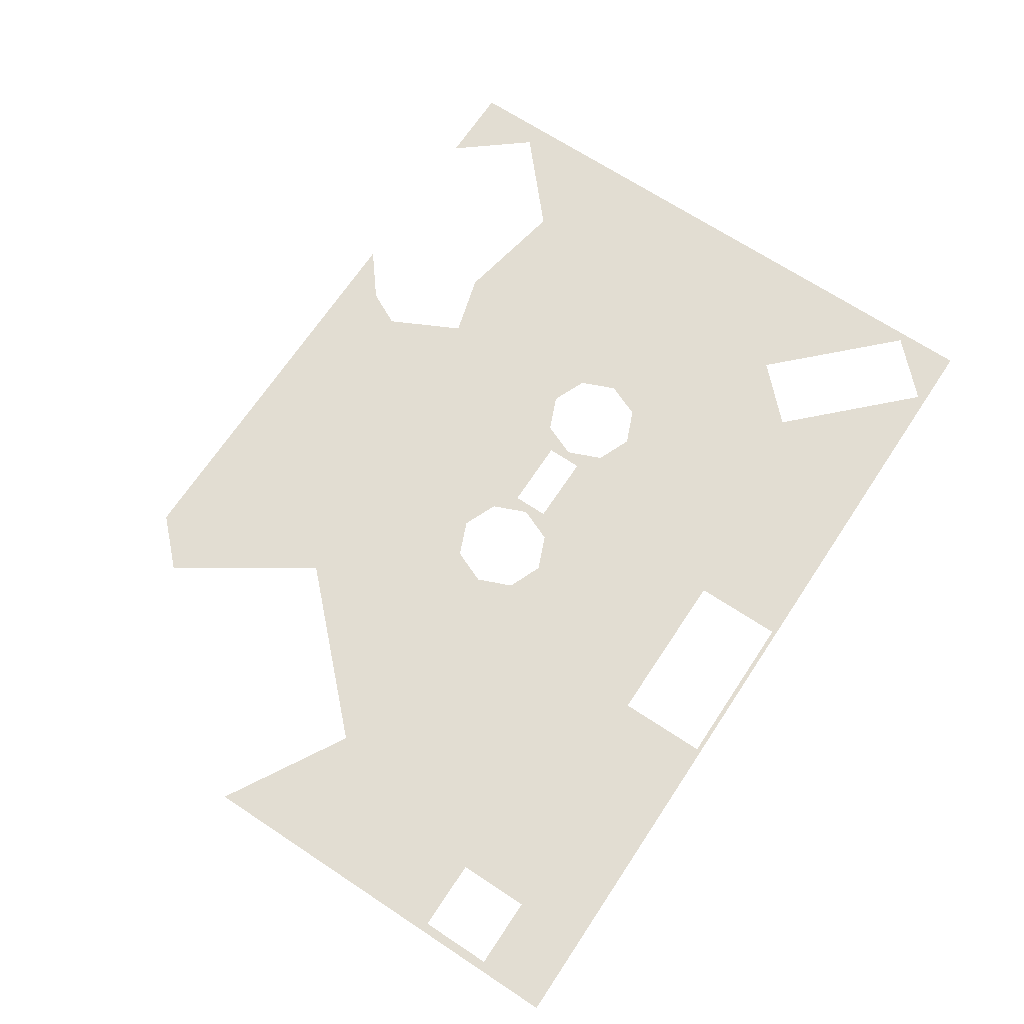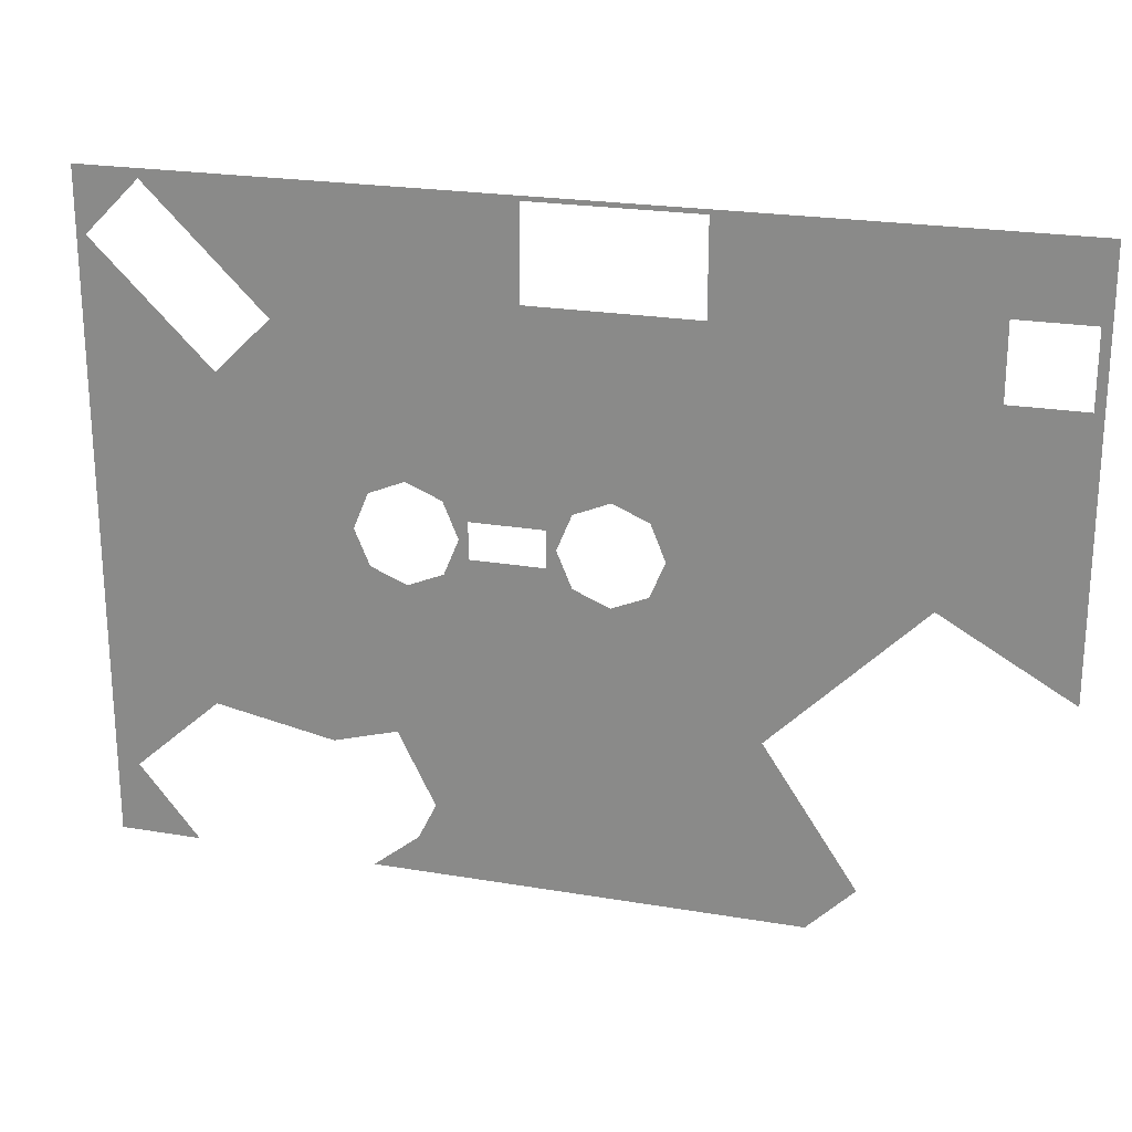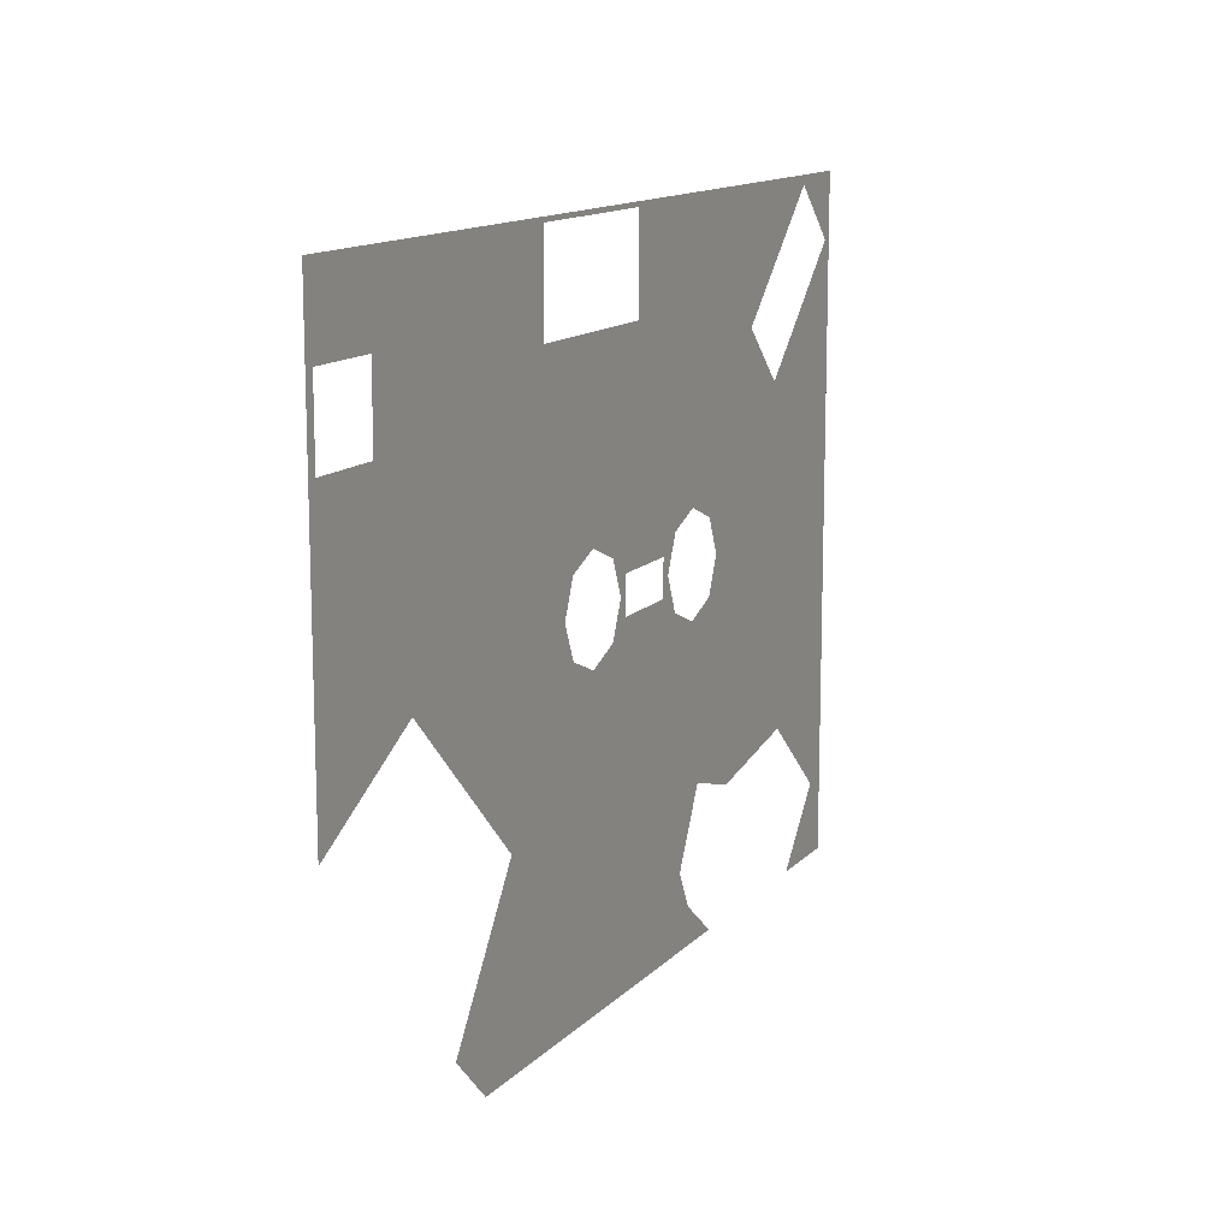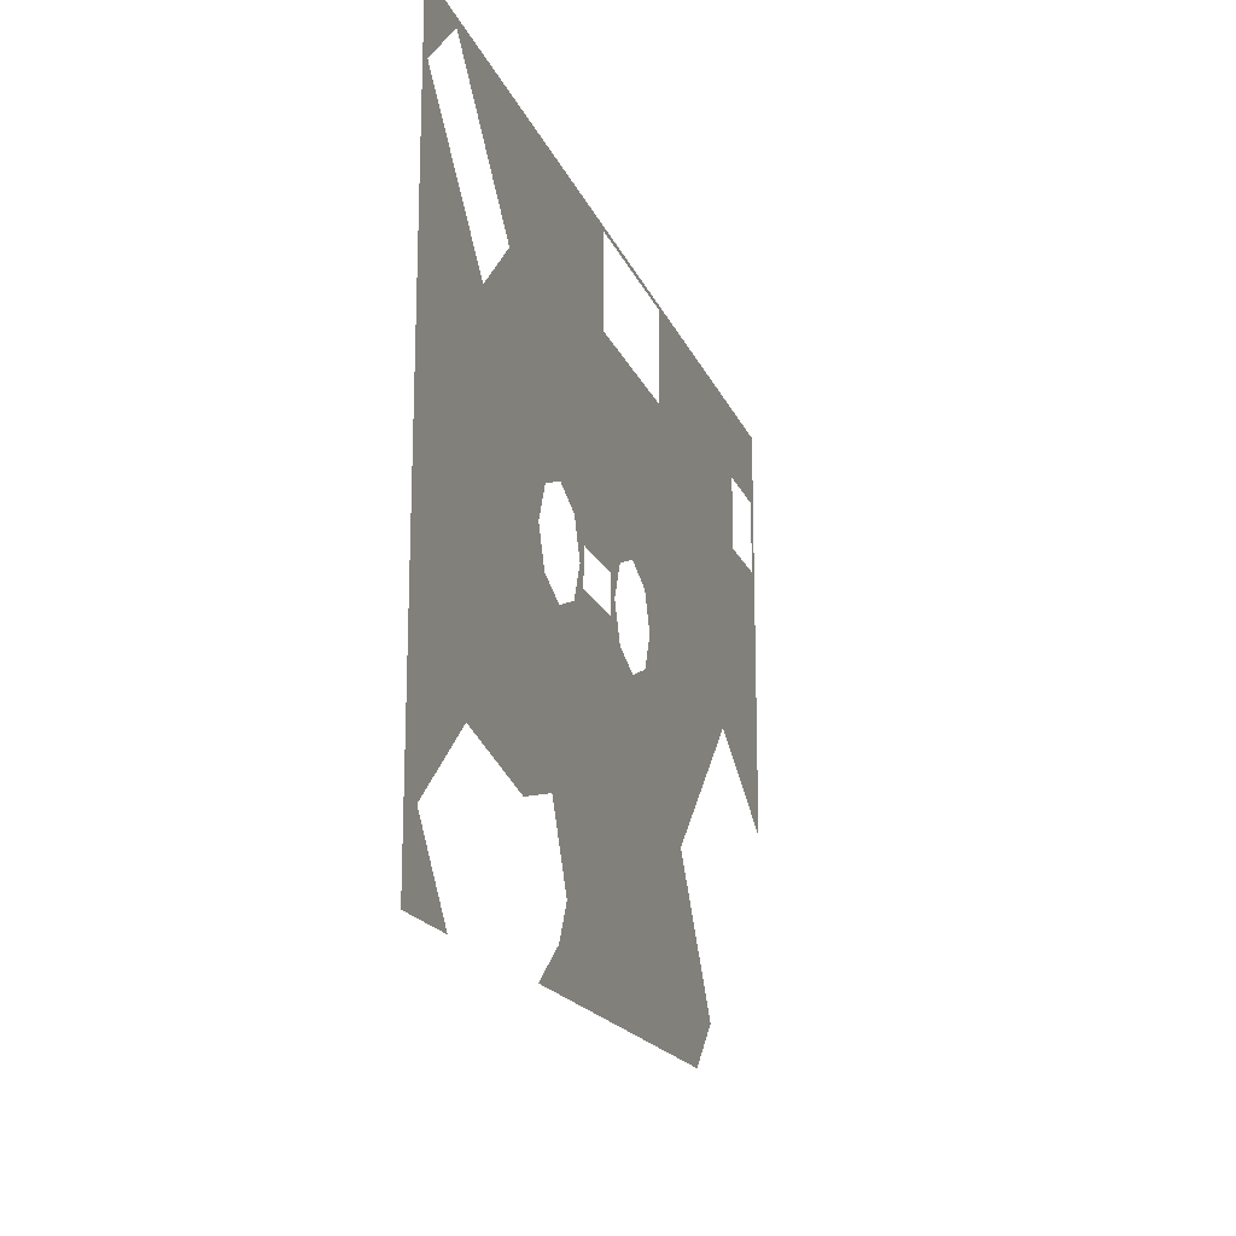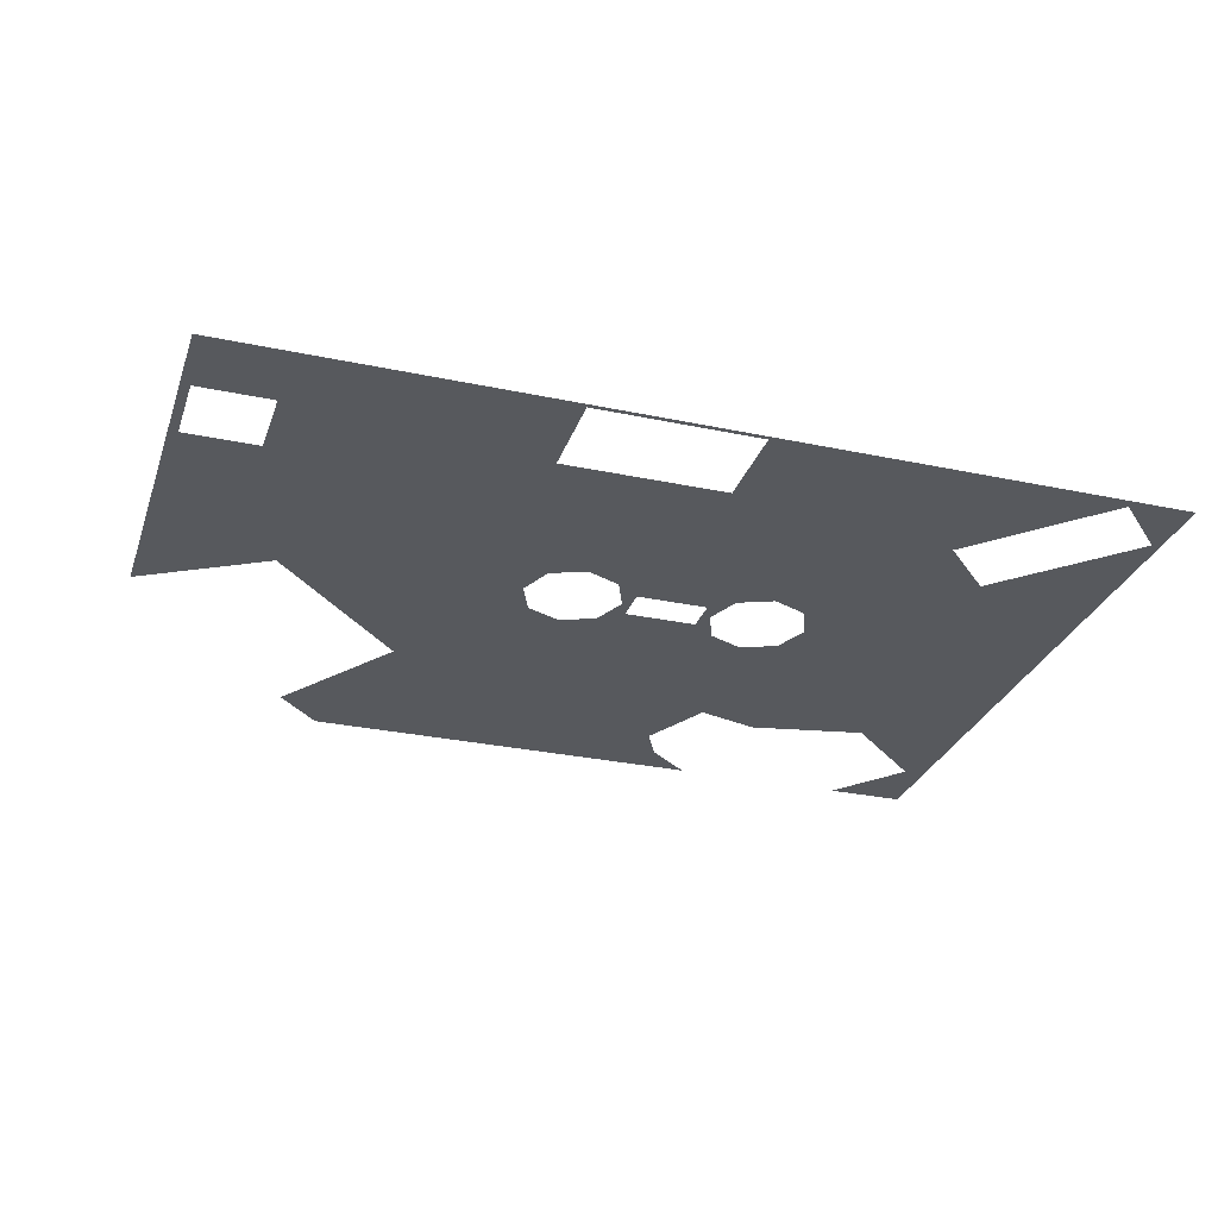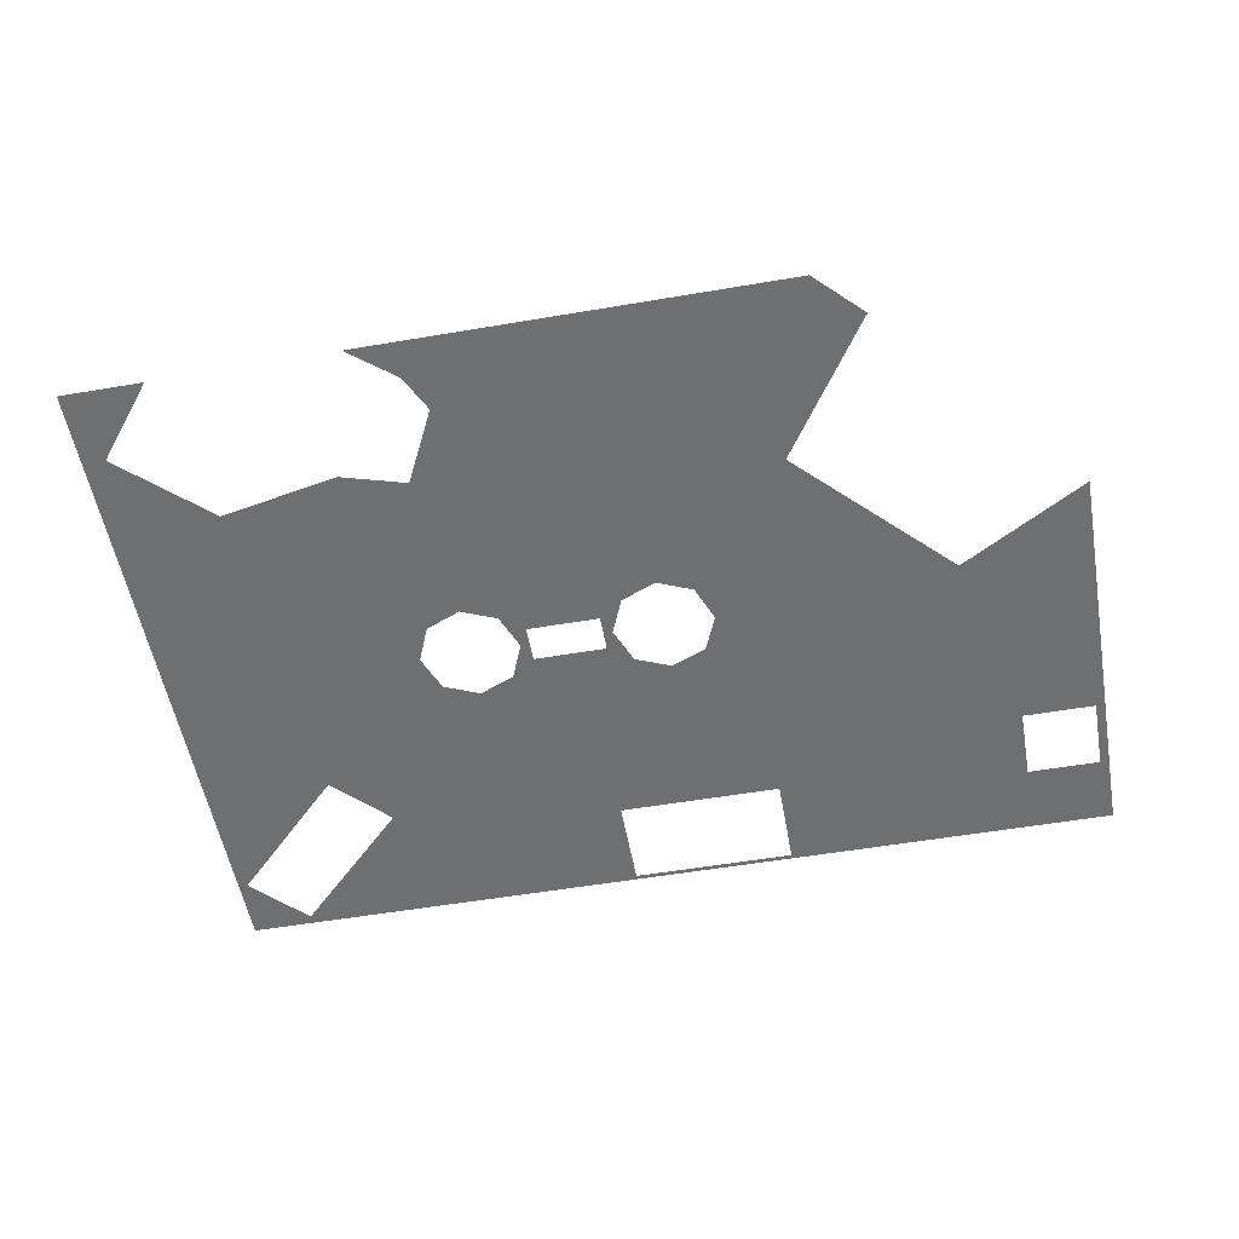
<metadata>
{"format":"obj","ext":"obj","renderer":"f3d","projection":"perspective","resolution":1024,"background":"white","views":[{"elev":68.3,"azim":-56.5,"up":"+Y"},{"elev":22.7,"azim":-163.8,"up":"+Z"},{"elev":13.2,"azim":-63.9,"up":"+Z"},{"elev":-18.1,"azim":107.2,"up":"+Z"},{"elev":-29.1,"azim":-17.5,"up":"+Y"},{"elev":-54.6,"azim":-169.8,"up":"+Y"}]}
</metadata>
<code>
v 4998 352 -1542
v 5030 352 -1677
v 4998 352 -1491
v 4986 352 -1542
v 5030 352 -1677
v 4998 352 -1542
v 4947 352 -1542
v 5030 352 -1677
v 4986 352 -1542
v 4941 352 -1568
v 4947 352 -1542
v 4941 352 -1440
v 4941 352 -1568
v 5030 352 -1677
v 4947 352 -1542
v 4941 352 -1619
v 5030 352 -1677
v 4941 352 -1568
v 5030 352 -1677
v 4941 352 -1619
v 4941 352 -1728
v 5562 352 -1498
v 5565 352 -1856
v 5574 352 -1485
v 5562 352 -1498
v 5504 352 -1802
v 5565 352 -1856
v 5491 352 -1568
v 5504 352 -1802
v 5562 352 -1498
v 5453 352 -1530
v 5504 352 -1802
v 5491 352 -1568
v 5504 352 -1802
v 5453 352 -1530
v 5421 352 -1818
v 5581 352 -1440
v 5581 352 -1830
v 5581 352 -1728
v 5581 352 -1440
v 5581 352 -1907
v 5581 352 -1830
v 5581 352 -1440
v 5574 352 -1485
v 5581 352 -1907
v 5581 352 -1440
v 5536 352 -1446
v 5574 352 -1485
v 5536 352 -1446
v 5453 352 -1530
v 5523 352 -1459
v 5453 352 -1530
v 5402 352 -1664
v 5421 352 -1818
v 5453 352 -1530
v 5391 352 -1639
v 5402 352 -1664
v 5453 352 -1530
v 5366 352 -1629
v 5391 352 -1639
v 5453 352 -1530
v 5342 352 -1639
v 5366 352 -1629
v 5536 352 -1446
v 5342 352 -1639
v 5453 352 -1530
v 5342 352 -1639
v 5325 352 -1651
v 5331 352 -1664
v 5536 352 -1446
v 5325 352 -1651
v 5342 352 -1639
v 5536 352 -1446
v 5299 352 -1651
v 5325 352 -1651
v 5536 352 -1446
v 5290 352 -1443
v 5299 352 -1651
v 5581 352 -1440
v 5290 352 -1443
v 5536 352 -1446
v 5581 352 -1440
v 5245 352 -1443
v 5290 352 -1443
v 5581 352 -1440
v 5213 352 -1443
v 5245 352 -1443
v 5581 352 -1440
v 5174 352 -1443
v 5213 352 -1443
v 5174 352 -1443
v 5133 352 -1779
v 5174 352 -1507
v 5174 352 -1443
v 5030 352 -1677
v 5133 352 -1779
v 5174 352 -1443
v 4998 352 -1491
v 5030 352 -1677
v 5174 352 -1443
v 4986 352 -1491
v 4998 352 -1491
v 5174 352 -1443
v 4947 352 -1491
v 4986 352 -1491
v 4947 352 -1491
v 4941 352 -1440
v 4947 352 -1542
v 5174 352 -1443
v 4941 352 -1440
v 4947 352 -1491
v 4941 352 -1440
v 5174 352 -1443
v 5581 352 -1440
v 5565 352 -1856
v 5581 352 -1907
v 5574 352 -1485
v 5581 352 -1907
v 5565 352 -1856
v 5523 352 -1907
v 5391 352 -1689
v 5421 352 -1818
v 5402 352 -1664
v 5391 352 -1689
v 5376 352 -1805
v 5421 352 -1818
v 5366 352 -1699
v 5376 352 -1805
v 5391 352 -1689
v 5366 352 -1699
v 5350 352 -1856
v 5376 352 -1805
v 5350 352 -1856
v 5366 352 -1699
v 5342 352 -1689
v 5331 352 -1664
v 5350 352 -1856
v 5342 352 -1689
v 5325 352 -1651
v 5350 352 -1856
v 5331 352 -1664
v 5325 352 -1677
v 5350 352 -1856
v 5325 352 -1651
v 5299 352 -1677
v 5350 352 -1856
v 5325 352 -1677
v 5274 352 -1677
v 5350 352 -1856
v 5299 352 -1677
v 5267 352 -1664
v 5350 352 -1856
v 5274 352 -1677
v 5257 352 -1689
v 5350 352 -1856
v 5267 352 -1664
v 5257 352 -1689
v 5363 352 -1882
v 5350 352 -1856
v 5232 352 -1699
v 5363 352 -1882
v 5257 352 -1689
v 5207 352 -1689
v 5363 352 -1882
v 5232 352 -1699
v 5133 352 -1779
v 5197 352 -1664
v 5174 352 -1507
v 5133 352 -1779
v 5207 352 -1689
v 5197 352 -1664
v 5133 352 -1779
v 5363 352 -1882
v 5207 352 -1689
v 5133 352 -1779
v 5395 352 -1907
v 5363 352 -1882
v 5133 352 -1779
v 5101 352 -1907
v 5395 352 -1907
v 5101 352 -1907
v 5133 352 -1779
v 5069 352 -1875
v 5290 352 -1507
v 5299 352 -1651
v 5290 352 -1443
v 5290 352 -1507
v 5274 352 -1651
v 5299 352 -1651
v 5274 352 -1651
v 5267 352 -1664
v 5274 352 -1677
v 5290 352 -1507
v 5267 352 -1664
v 5274 352 -1651
v 5290 352 -1507
v 5257 352 -1639
v 5267 352 -1664
v 5245 352 -1507
v 5257 352 -1639
v 5290 352 -1507
v 5245 352 -1507
v 5232 352 -1629
v 5257 352 -1639
v 5213 352 -1507
v 5232 352 -1629
v 5245 352 -1507
v 5213 352 -1507
v 5207 352 -1639
v 5232 352 -1629
v 5213 352 -1507
v 5197 352 -1664
v 5207 352 -1639
v 5197 352 -1664
v 5213 352 -1507
v 5174 352 -1507
f 1 2 3
f 4 5 6
f 7 8 9
f 10 11 12
f 13 14 15
f 16 17 18
f 19 20 21
f 22 23 24
f 25 26 27
f 28 29 30
f 31 32 33
f 34 35 36
f 37 38 39
f 40 41 42
f 43 44 45
f 46 47 48
f 49 50 51
f 52 53 54
f 55 56 57
f 58 59 60
f 61 62 63
f 64 65 66
f 67 68 69
f 70 71 72
f 73 74 75
f 76 77 78
f 79 80 81
f 82 83 84
f 85 86 87
f 88 89 90
f 91 92 93
f 94 95 96
f 97 98 99
f 100 101 102
f 103 104 105
f 106 107 108
f 109 110 111
f 112 113 114
f 115 116 117
f 118 119 120
f 121 122 123
f 124 125 126
f 127 128 129
f 130 131 132
f 133 134 135
f 136 137 138
f 139 140 141
f 142 143 144
f 145 146 147
f 148 149 150
f 151 152 153
f 154 155 156
f 157 158 159
f 160 161 162
f 163 164 165
f 166 167 168
f 169 170 171
f 172 173 174
f 175 176 177
f 178 179 180
f 181 182 183
f 184 185 186
f 187 188 189
f 190 191 192
f 193 194 195
f 196 197 198
f 199 200 201
f 202 203 204
f 205 206 207
f 208 209 210
f 211 212 213
f 214 215 216

</code>
